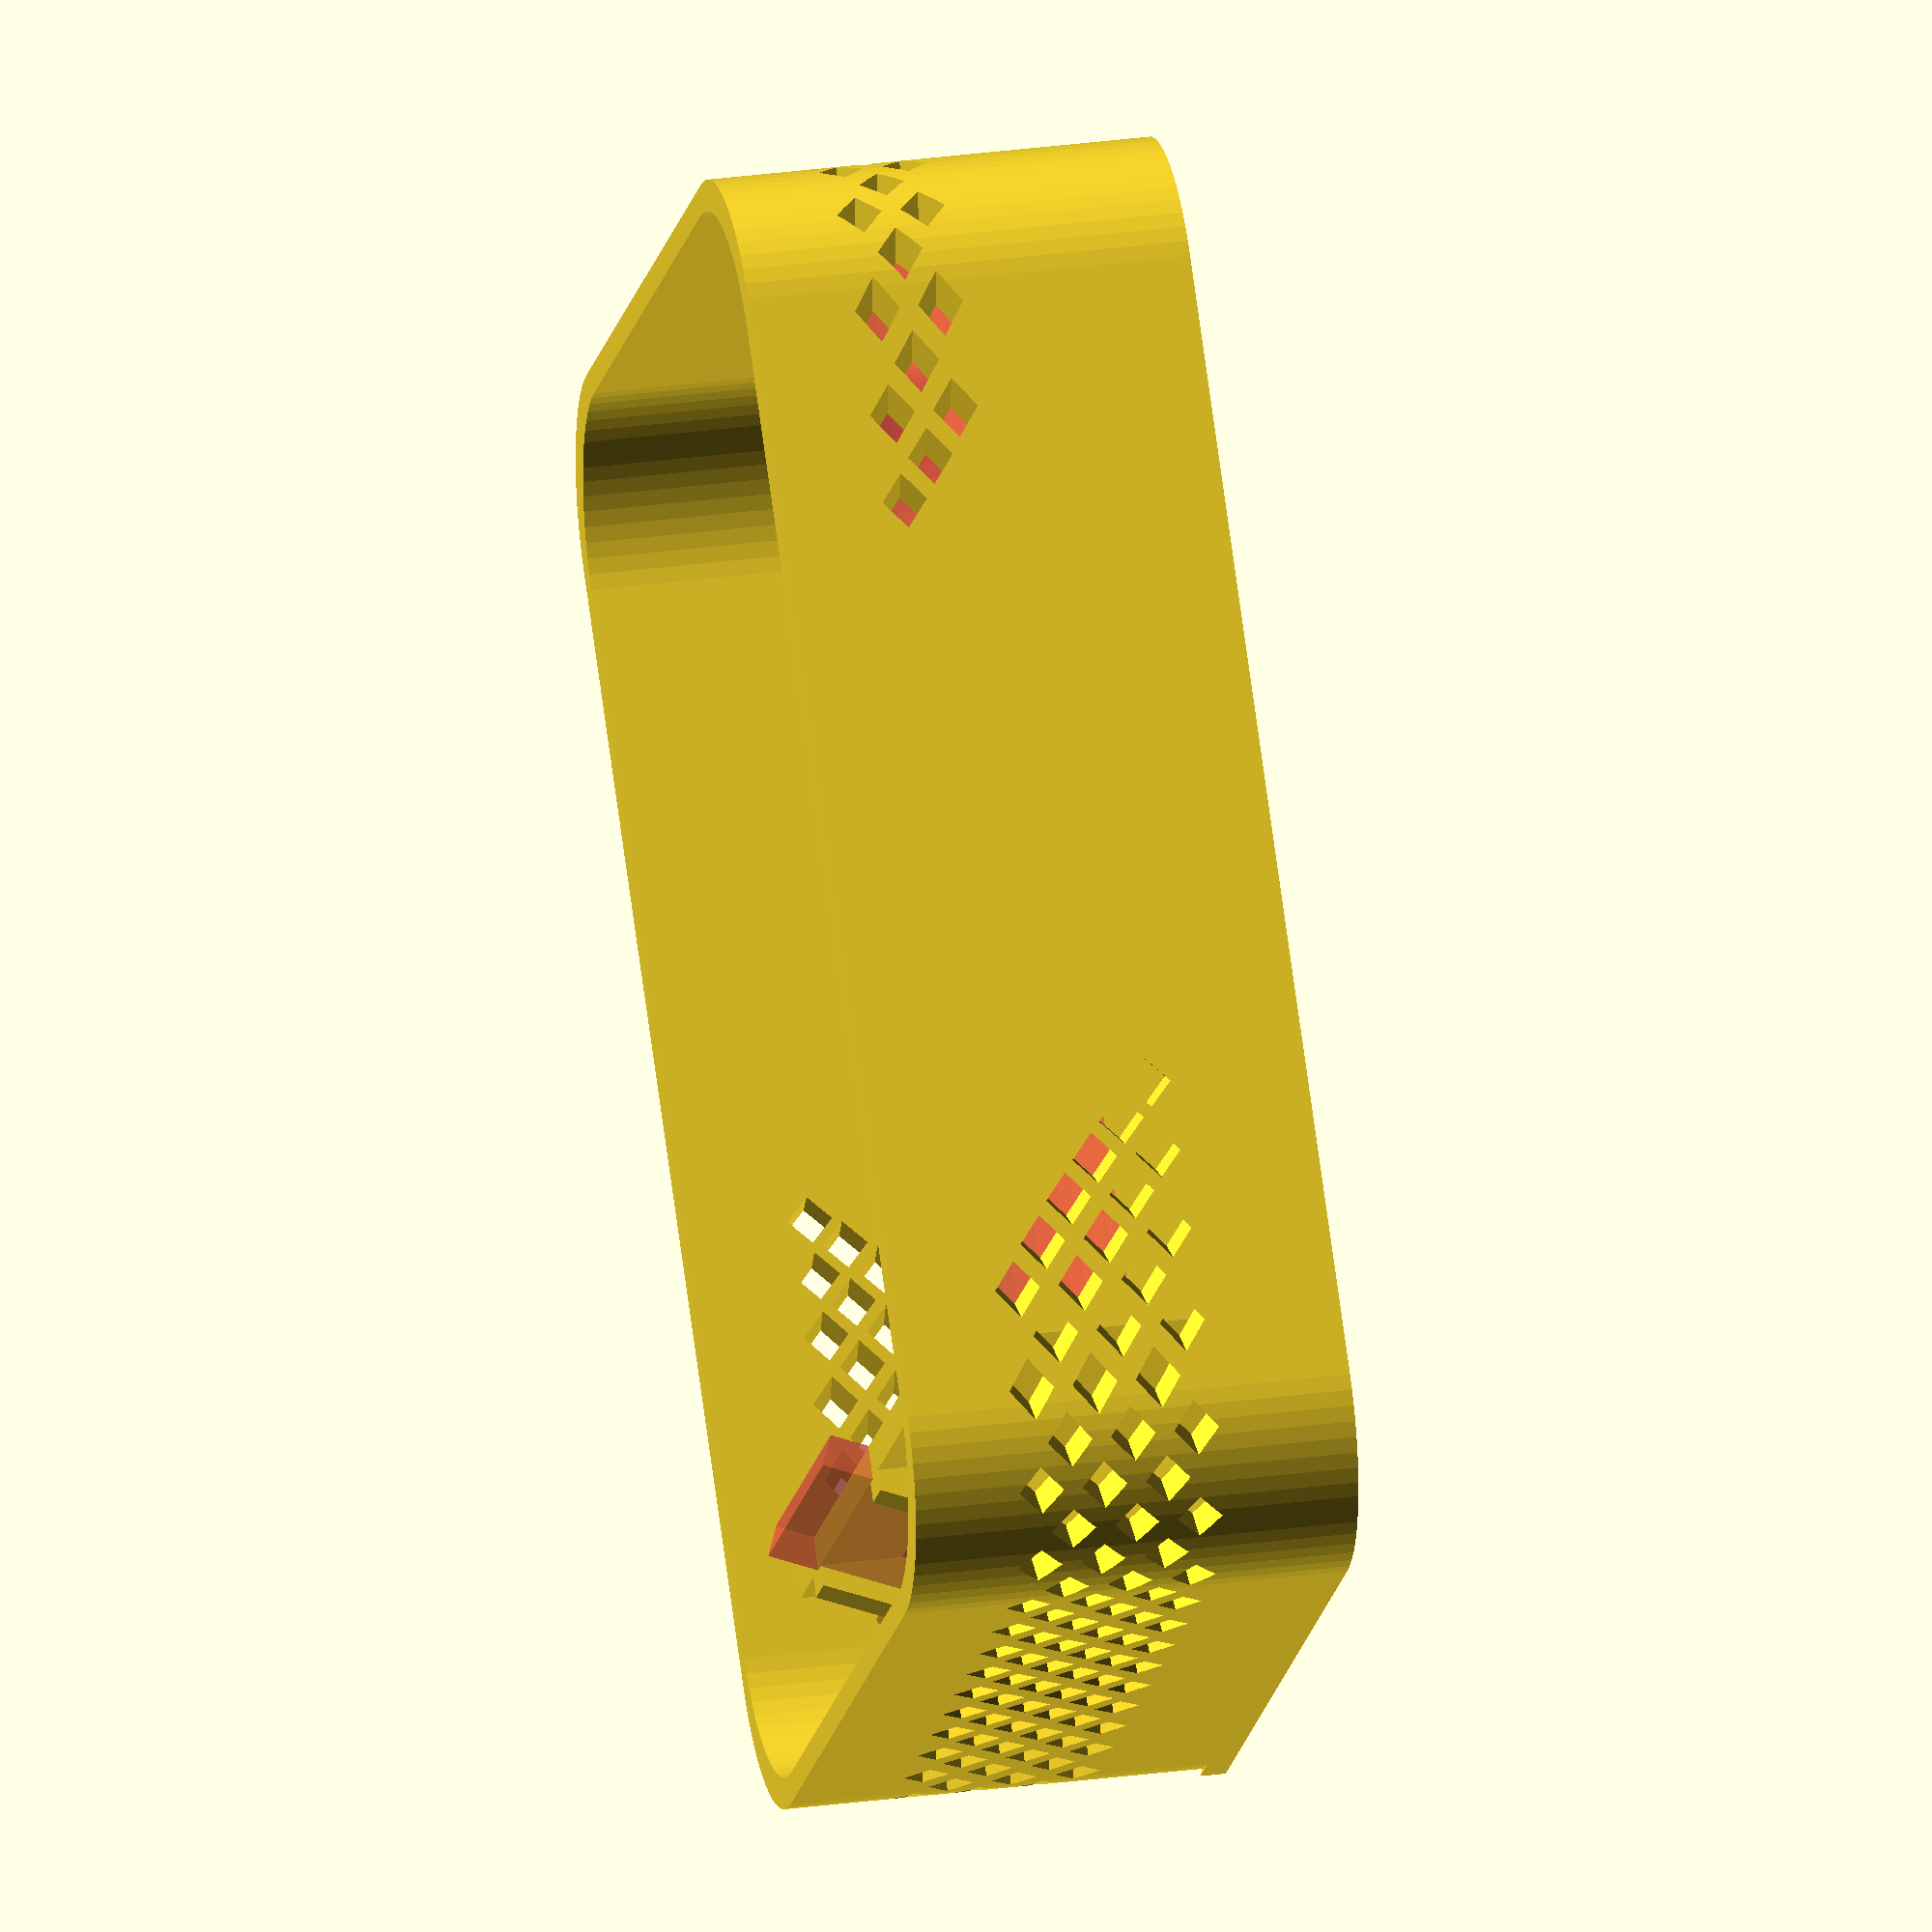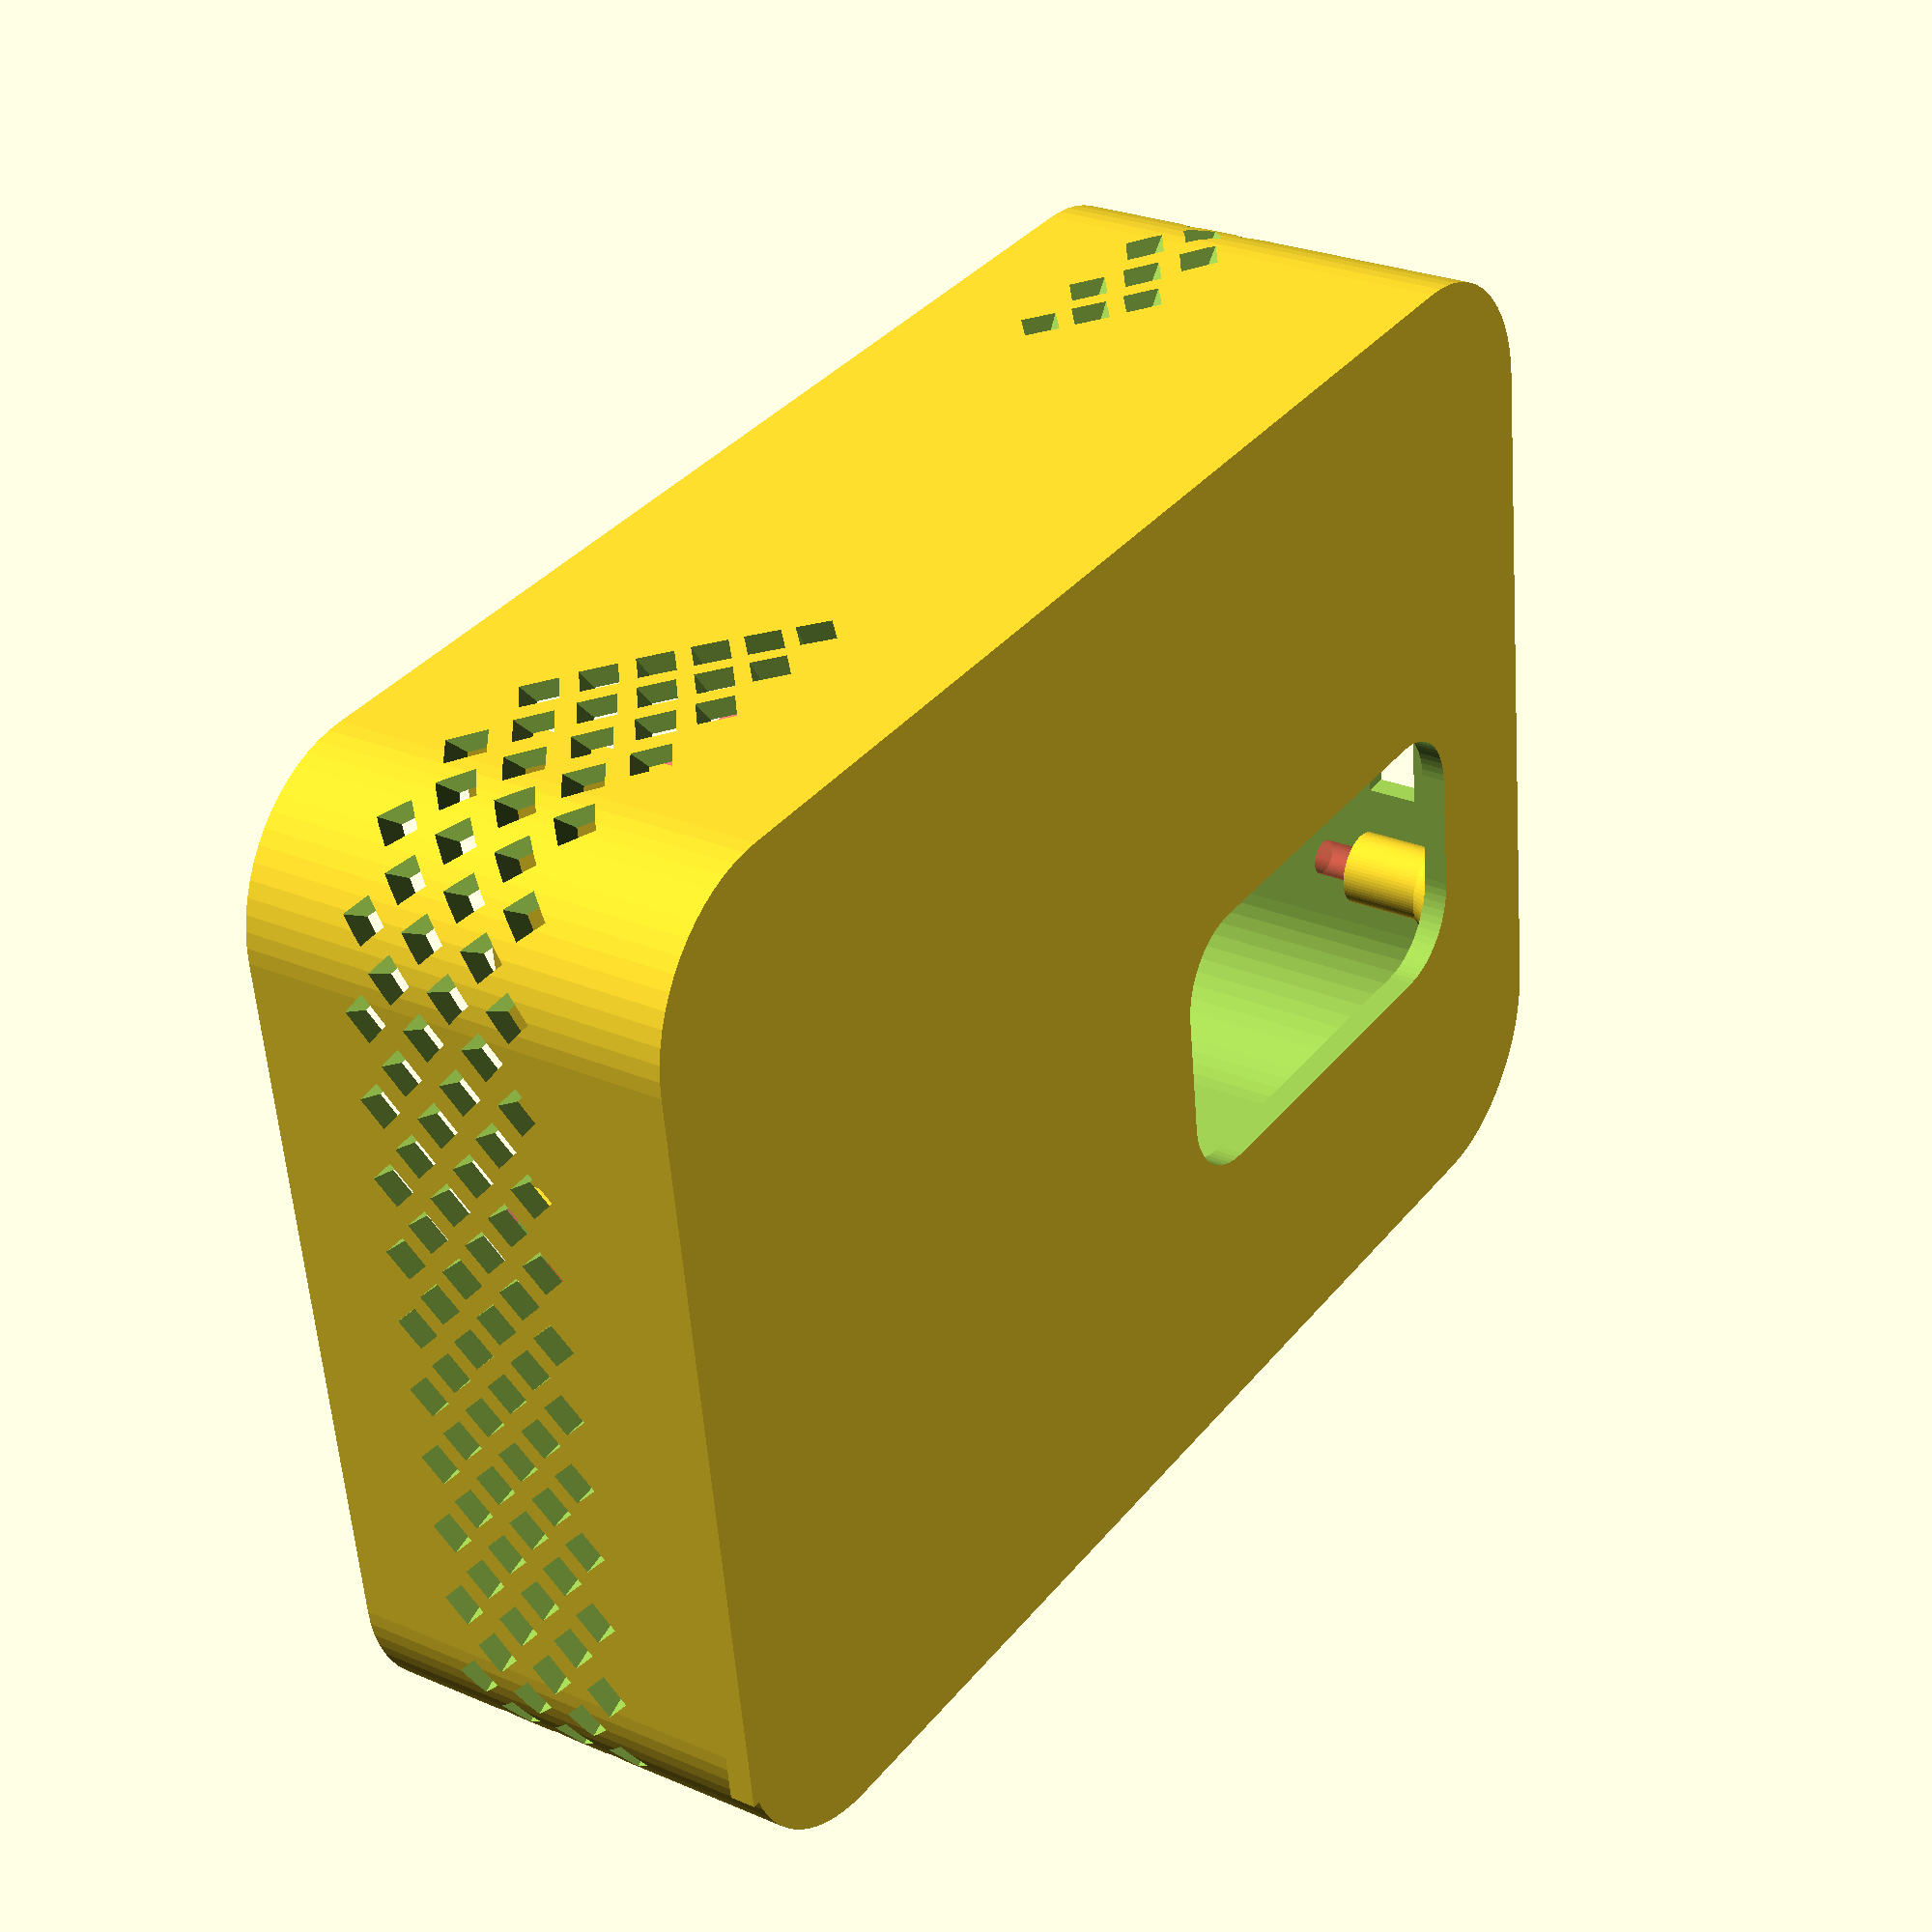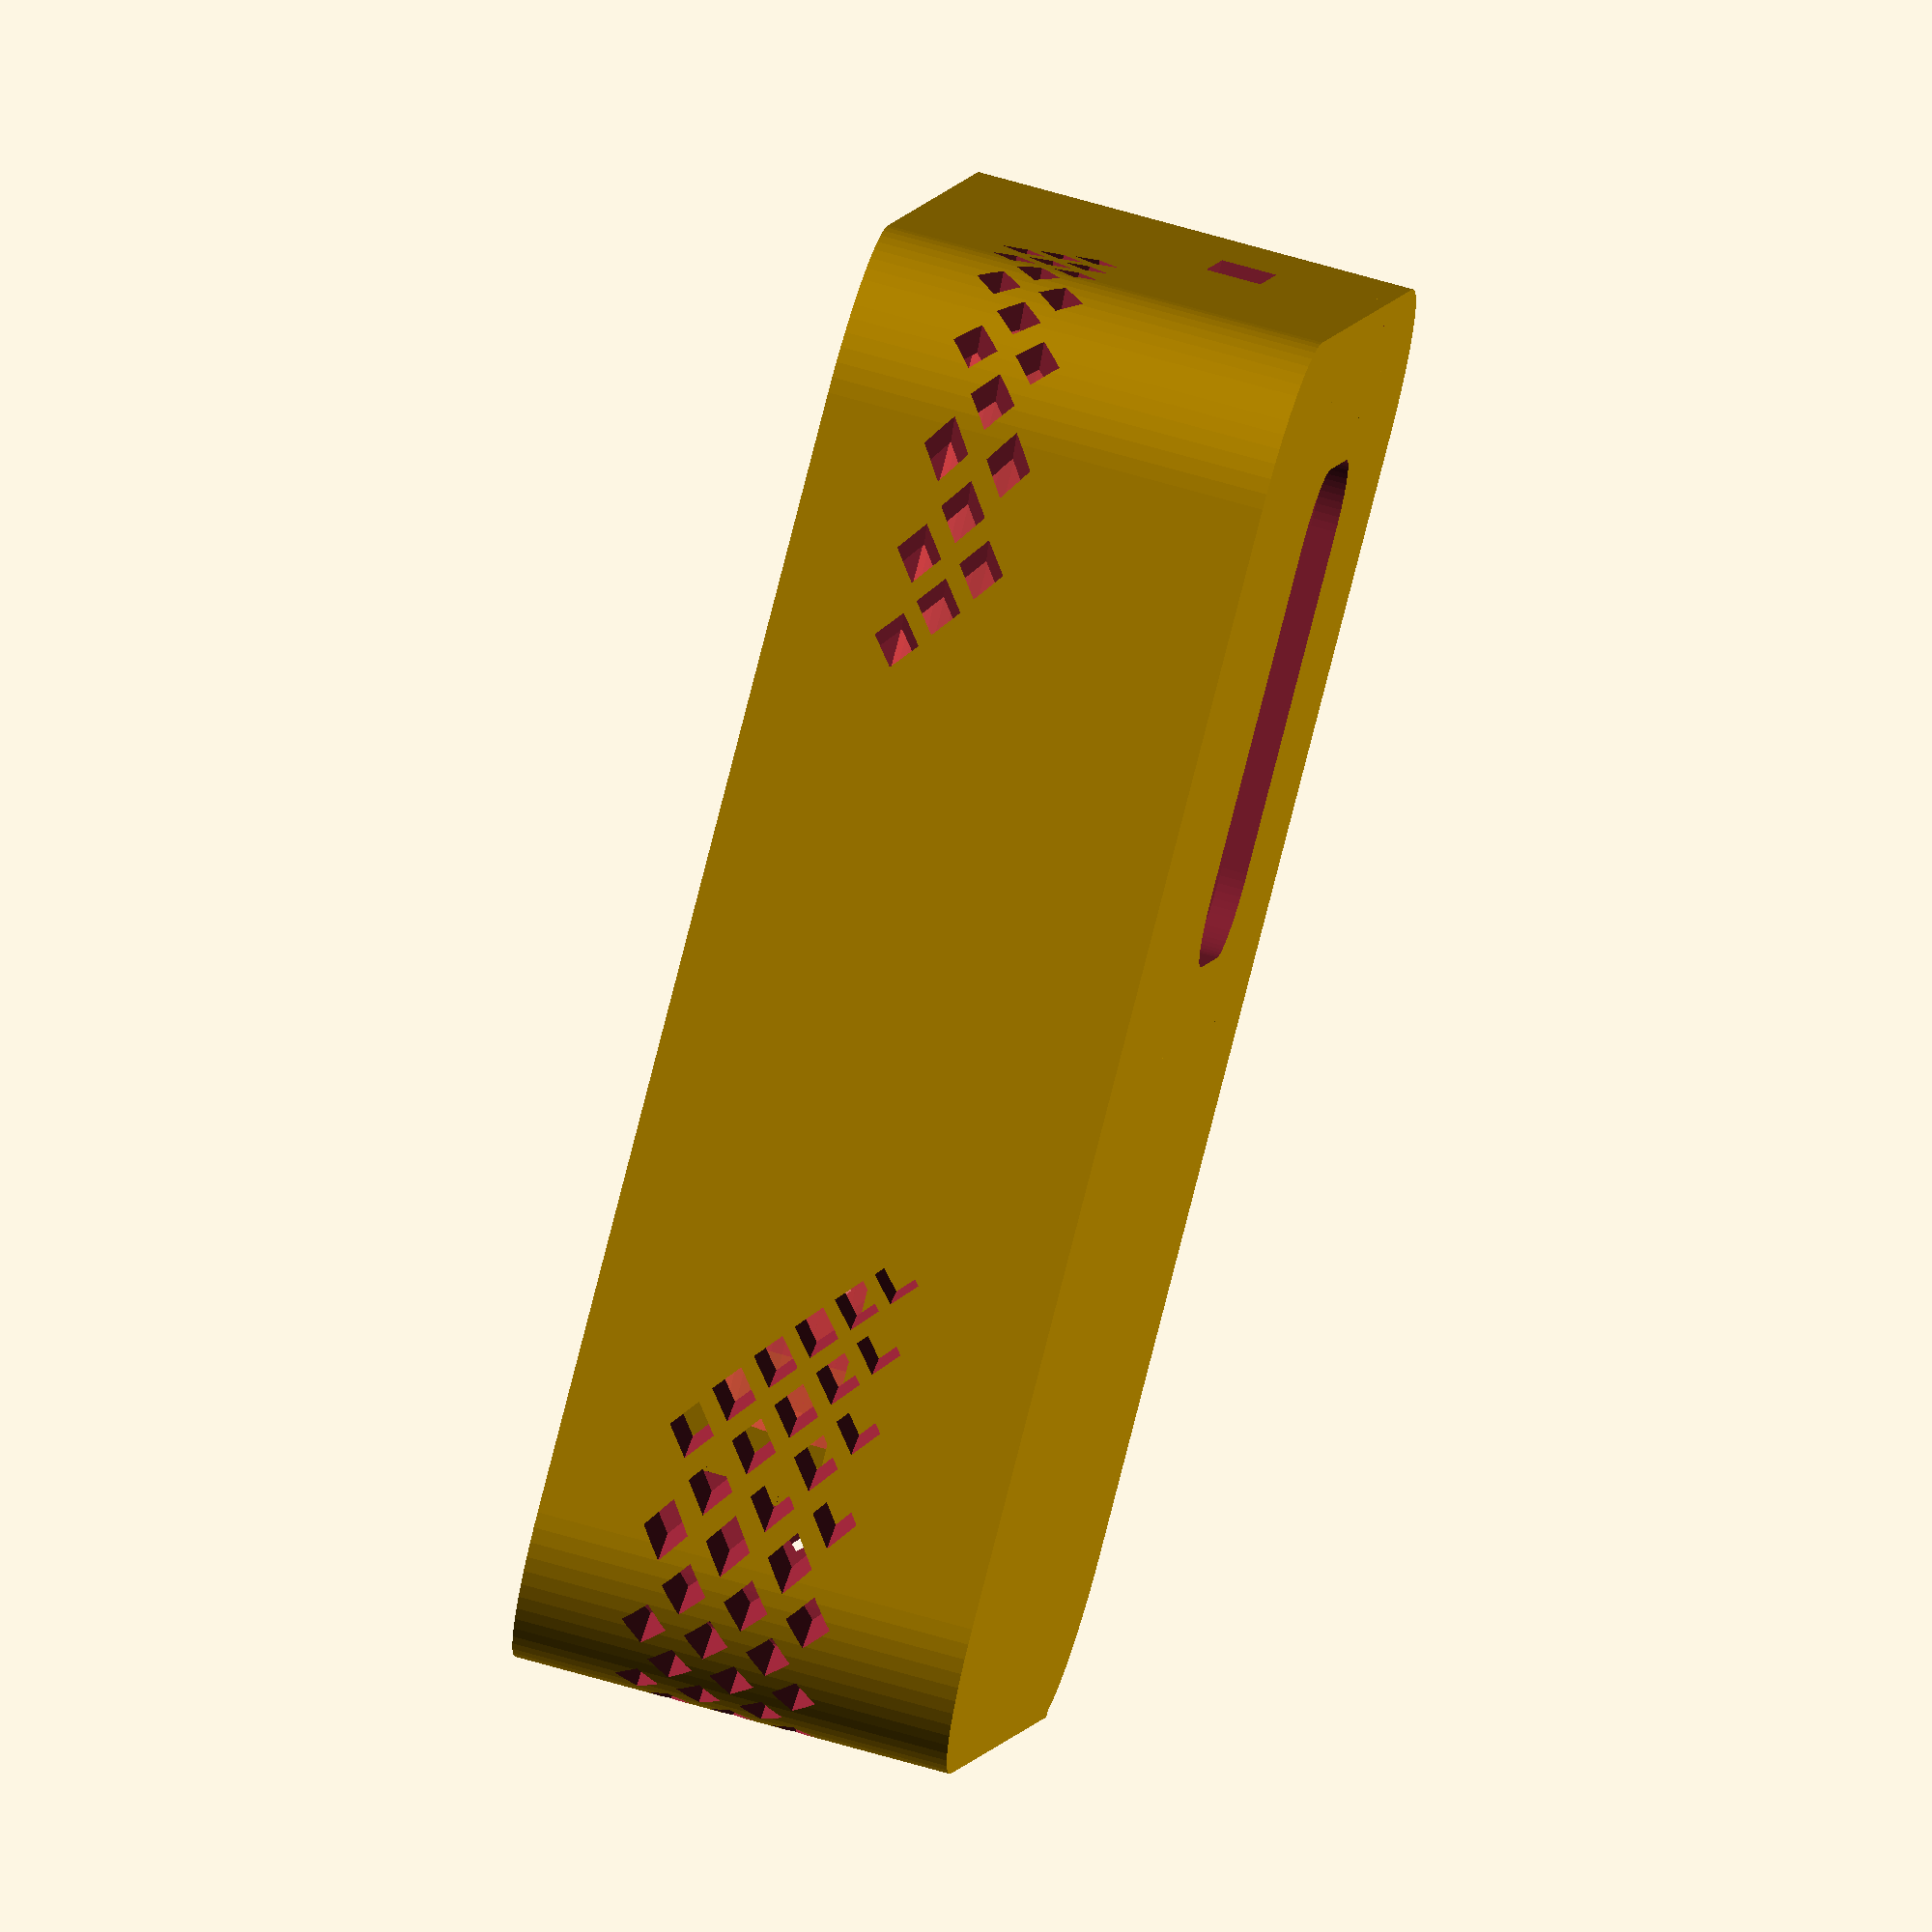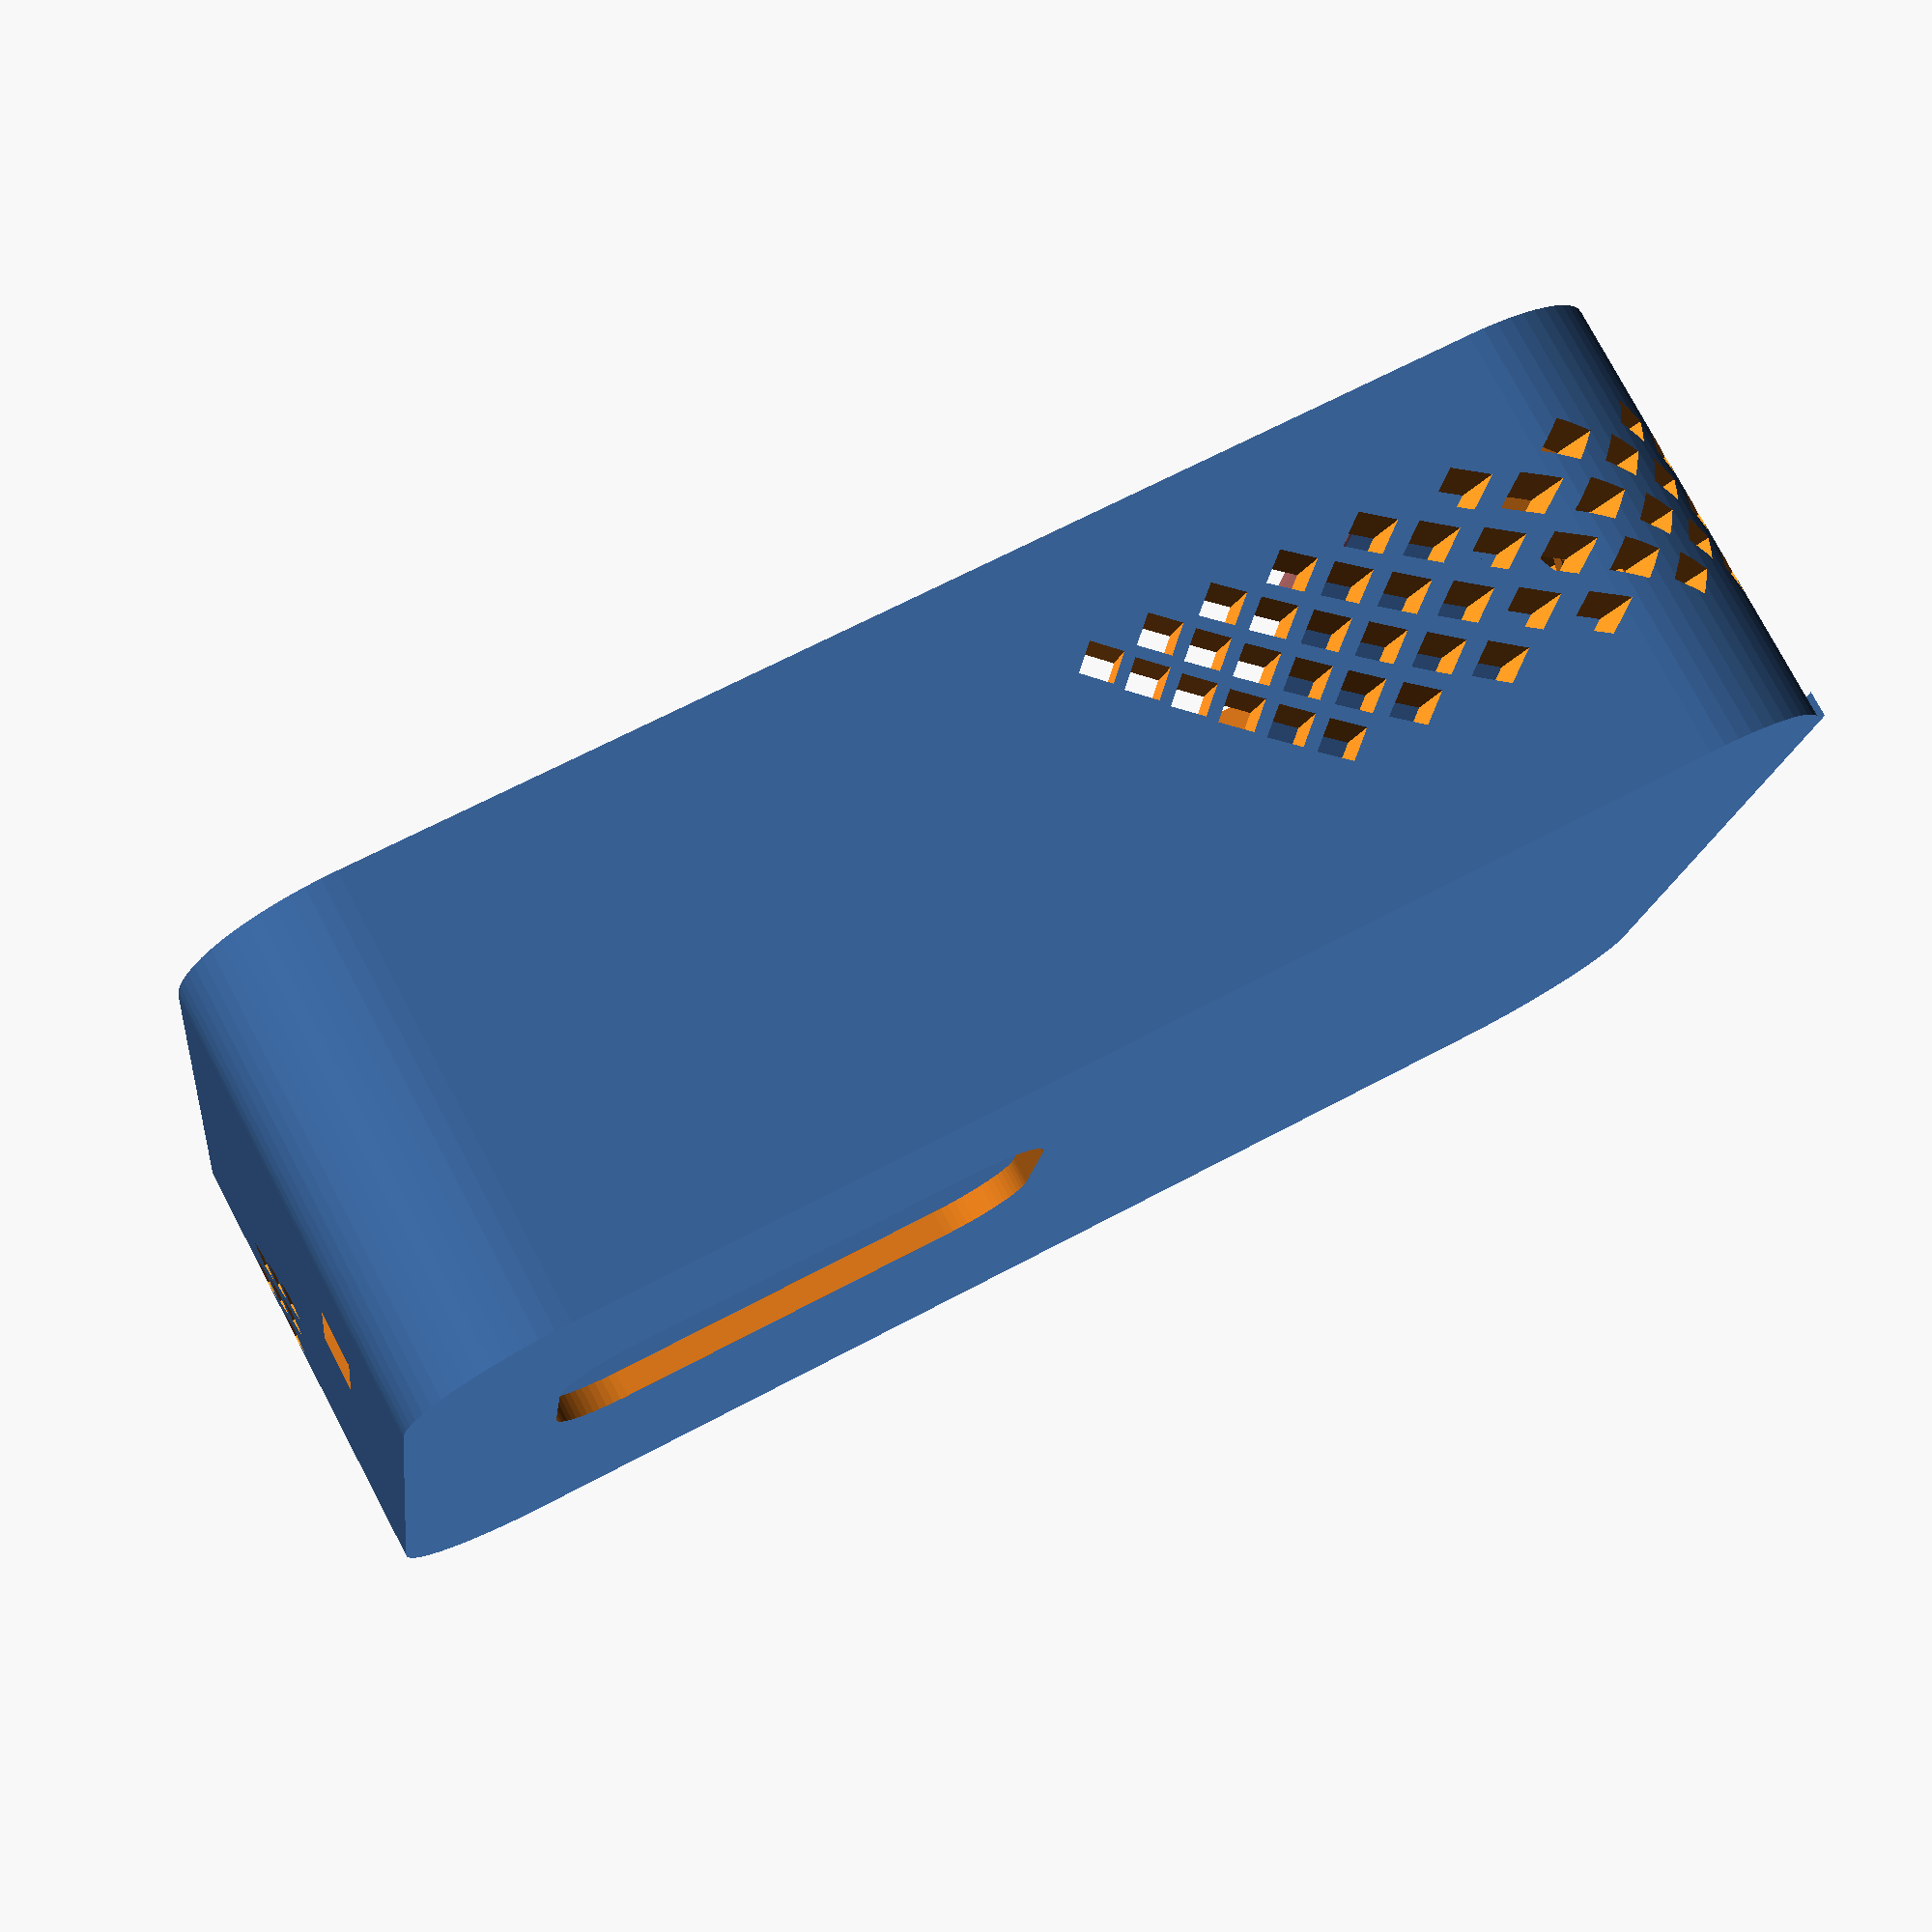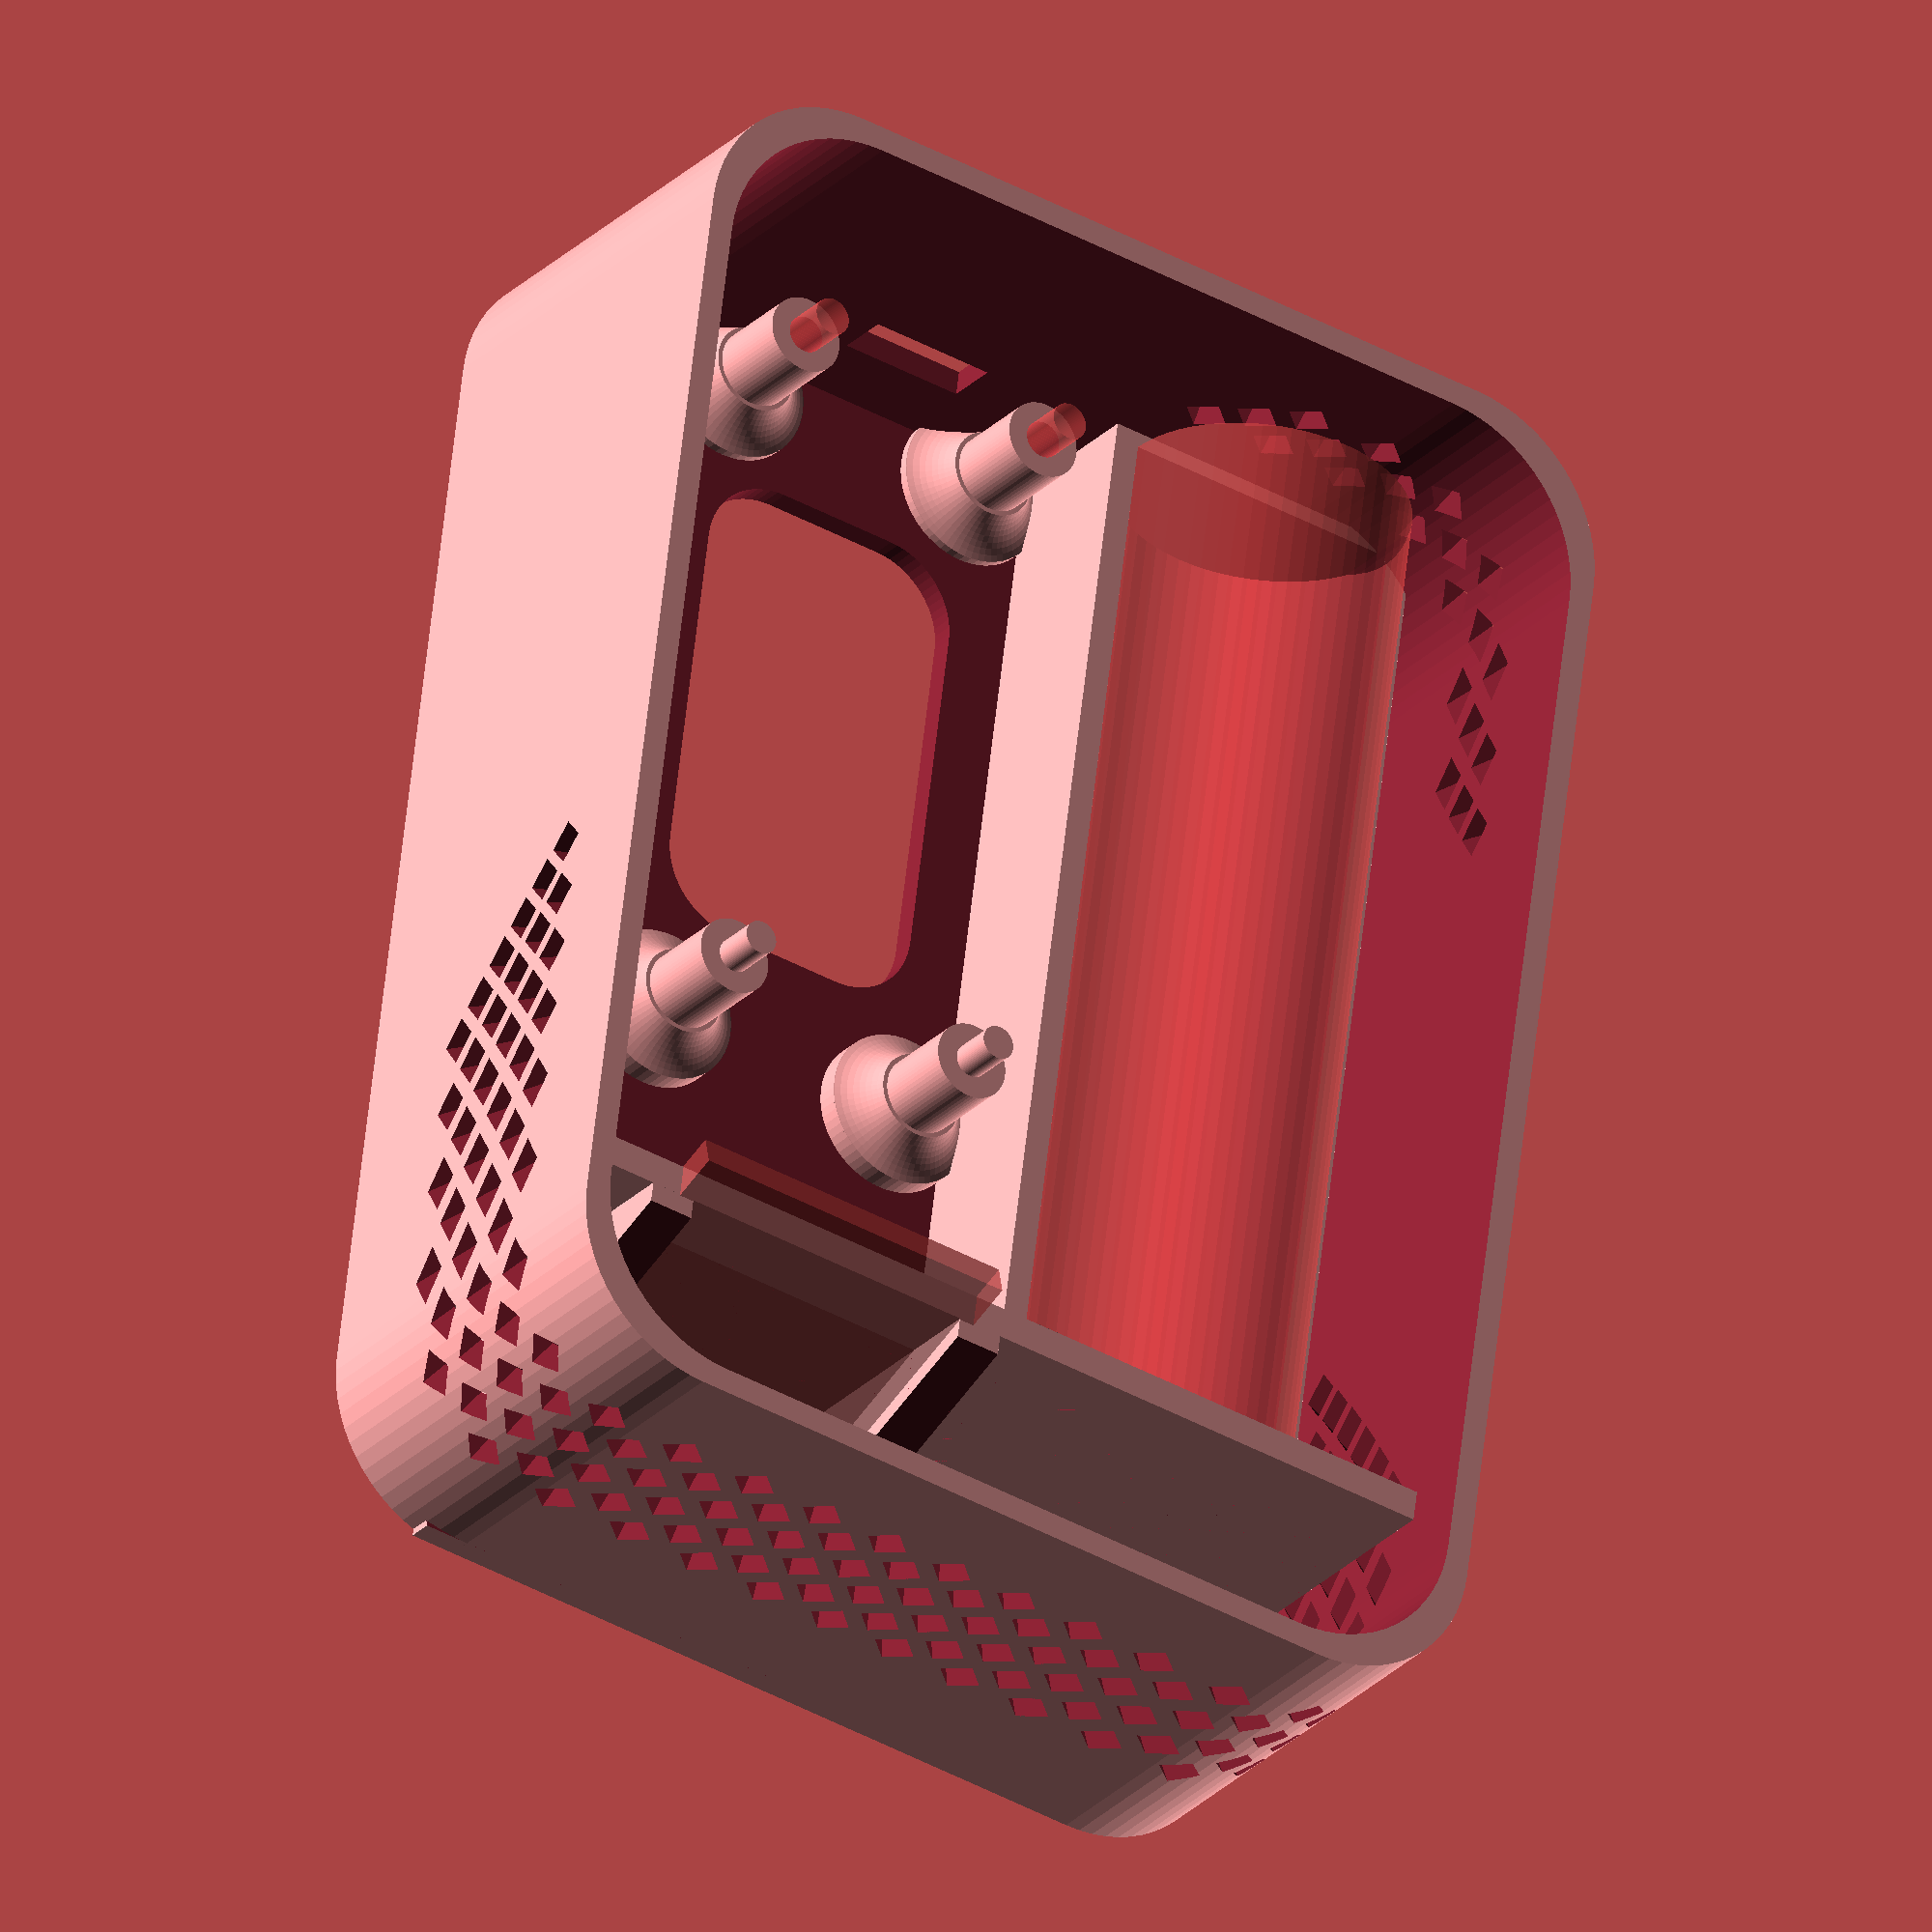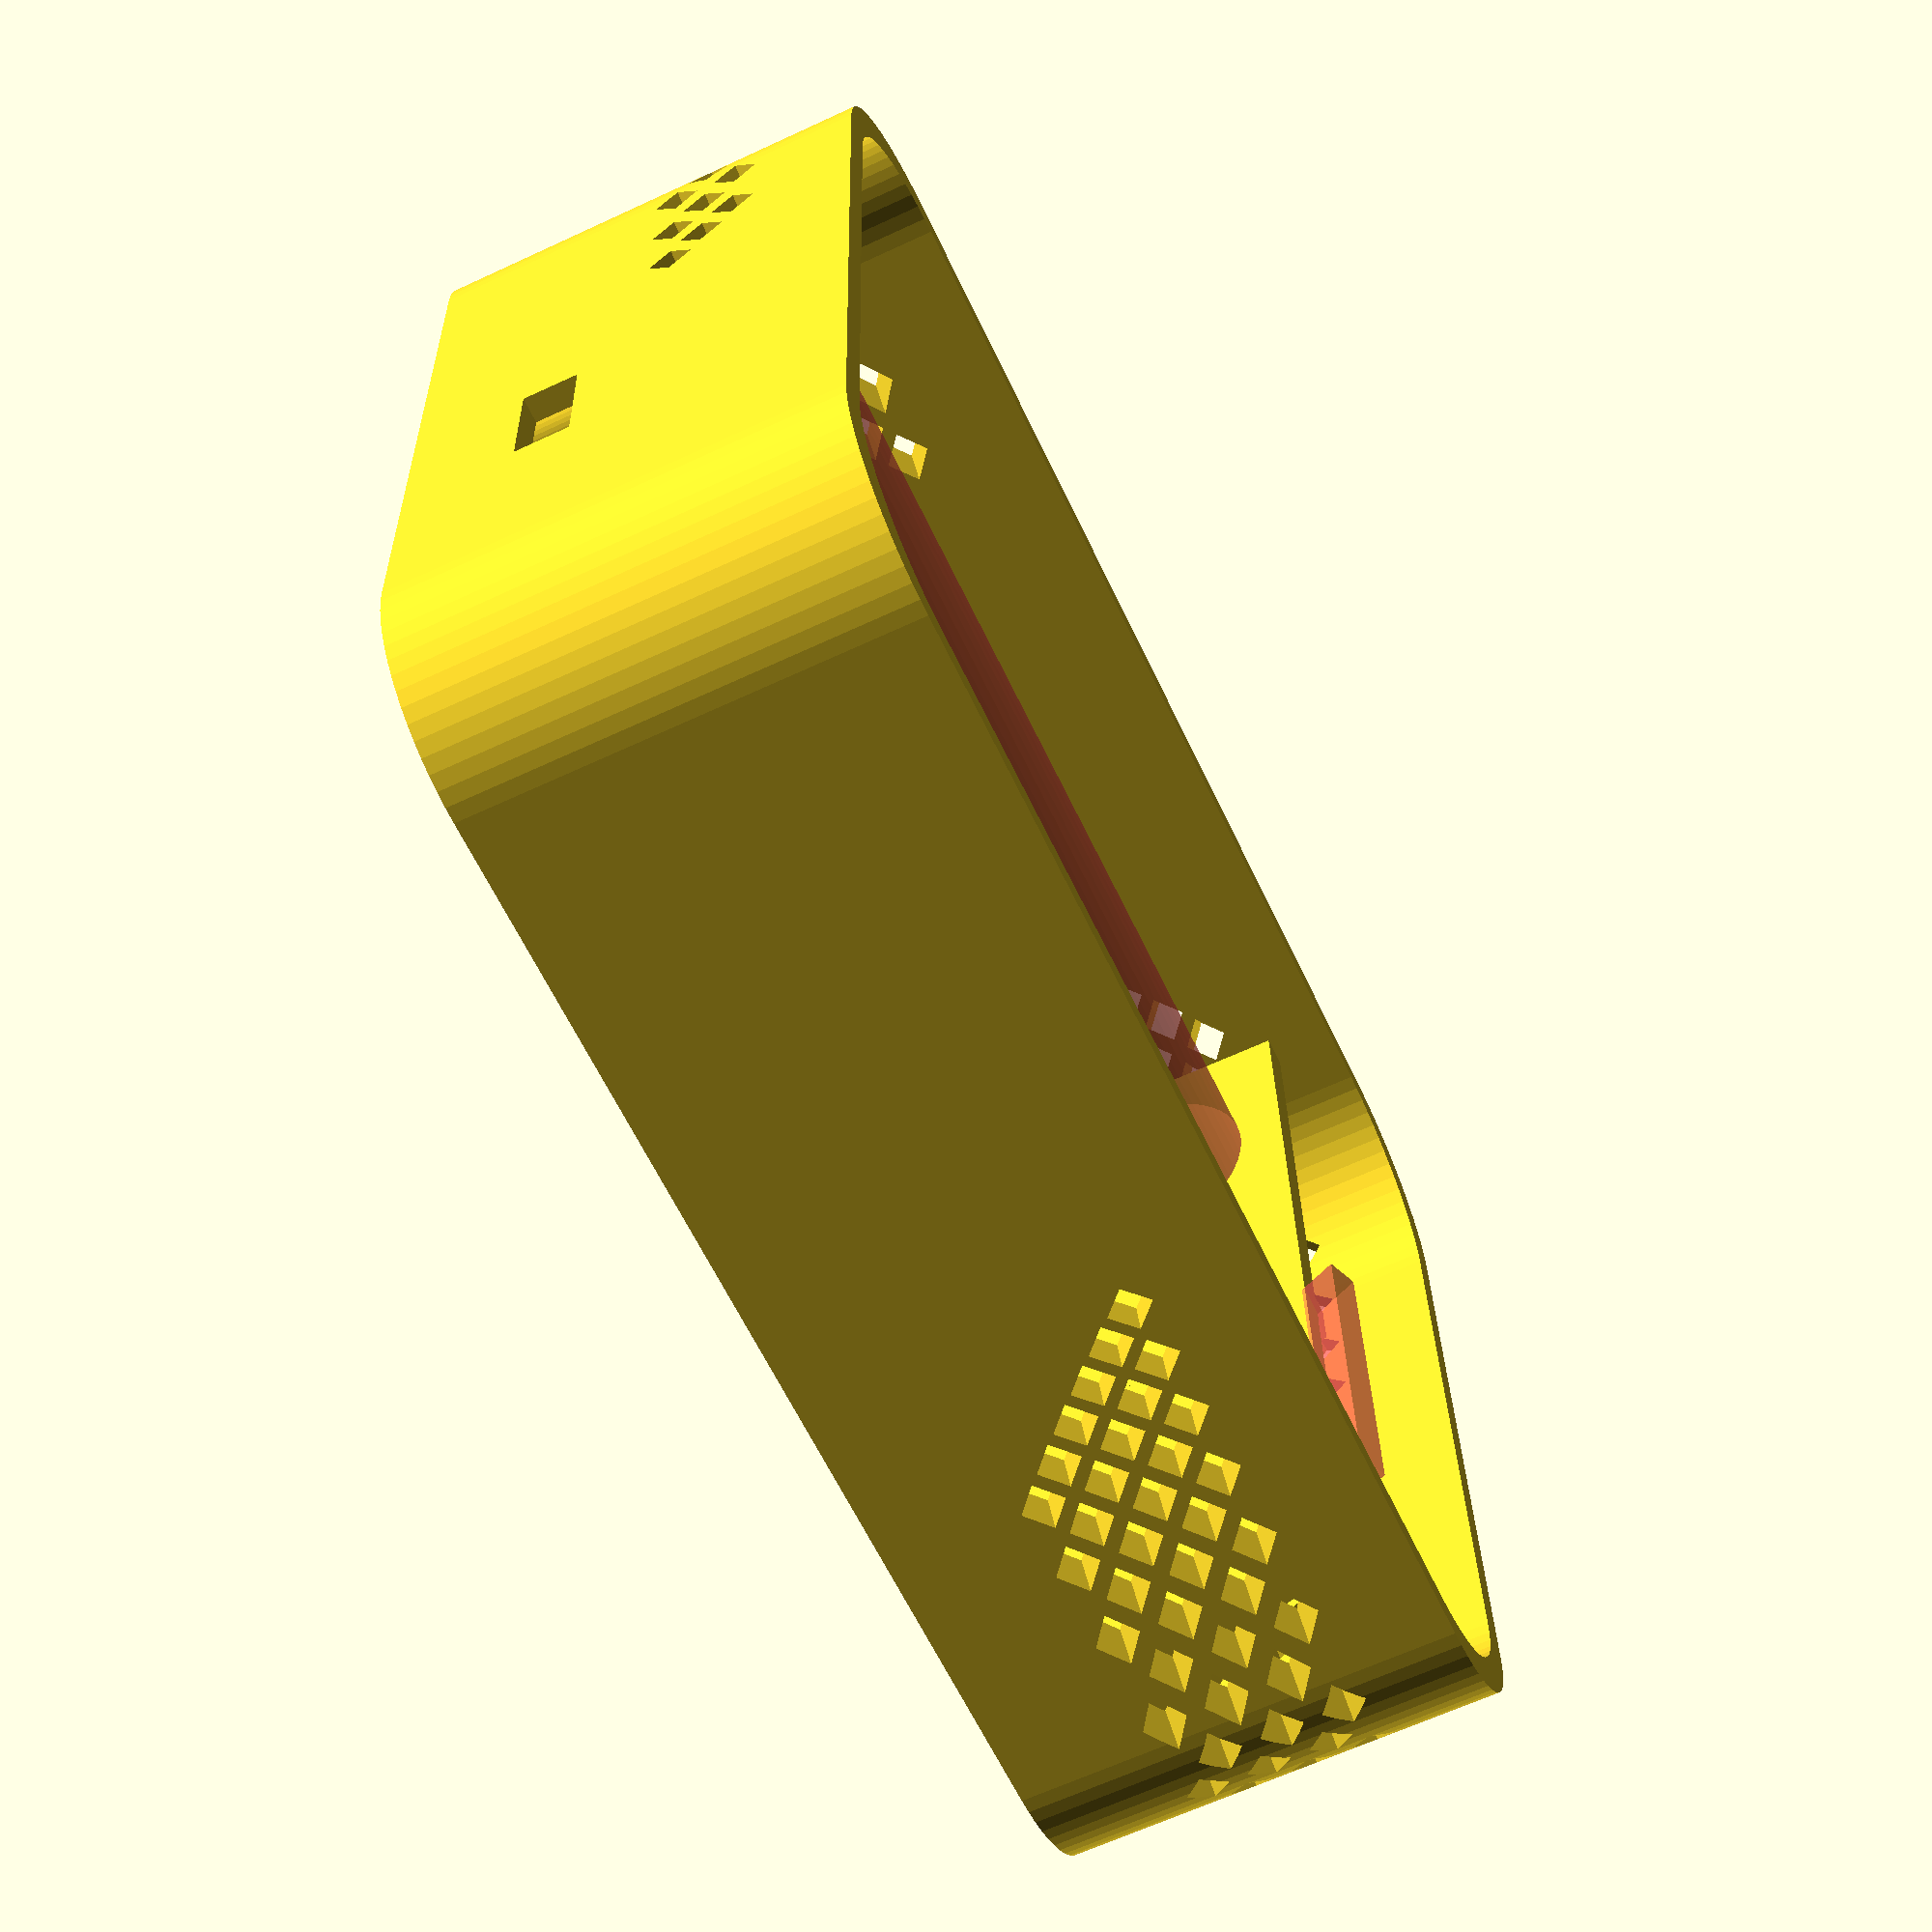
<openscad>
// Global config variables
enclosure_height = 28;
enclosure_length = 92;
enclosure_width = 66;
enclosure_radius = 40;
wall_thickness = 1.6;
$fn = 64; // curved resolution (used for cylinders and spheres)


// Position all of the modules

difference() {
    buildBase();
    // Micro usb slot
    translate([34.9,-1,7.1])cube([8.2,4,3.5]);
    // Hole on the bottom of the enclosure
    translate([30,10,-1])rcube([18,32,10], 5);
}

difference() {
    translate([30,4.1,0]) {
        featherScrew();
    }
    translate([20,-1.1,-1]) {
        cube([41,wall_thickness+1,enclosure_height + 2]);
    }
}

translate([27,wall_thickness +0.5,0]) {
    rotate(90, [0,0,1]) {
        batteryHolder();
    }
}

translate([27.6,wall_thickness,10]) {
    //featherBoard();
}

module batteryHolder() {
    difference() {
        translate([0,1,1]) {
            cube([73.46, 22, 11]);
        }
        translate([1,12,12]) {
            rotate(90, [0,0,1]) {
                rotate(90, [1,0,0]) {
                    #cylinder(r=9.35, h=71);
                }
            }
        }
        translate([69.5,-1,6]) {
            cube([2.5,8,8]);
        }
        translate([2,-1,6]) {
            //cube([2.5,8,6]);
        }
    }
}

module rcube(size, radius) {
    // rcube module found here: https://www.prusaprinters.org/parametric-design-in-openscad/
    hull() {
        translate([radius, radius]) cylinder(r = radius, h = size[2]);
        translate([size[0] - radius, radius]) cylinder(r = radius, h = size[2]);
        translate([size[0] - radius, size[1] - radius]) cylinder(r = radius, h = size[2]);
        translate([radius, size[1] - radius]) cylinder(r = radius, h = size[2]);
        //translate([1, size[1] - 1]) cylinder(r = 1, h = size[2]);
    }
}

// Base of enclosure
module buildBase() {
    translate([0, enclosure_length,0]) {
        
        platform();
    }
    
    // Cylinder with a smaller cylinder cut out of it
    difference() {
        rcube([enclosure_width,enclosure_length,enclosure_height], 10);

        //cylinder(h = enclosure_height, r = enclosure_radius);
        // Make the cylinder hollow
        translate([wall_thickness,wall_thickness,wall_thickness]) {
            rcube([enclosure_width - wall_thickness * 2, enclosure_length - wall_thickness * 2,enclosure_height], 10);
          inner_height = enclosure_height;
          inner_radius = enclosure_radius - (wall_thickness * 2);
          //cylinder(h = inner_height, r = inner_radius, center = false);
        }

        // Flat back for power hookup
        translate([enclosure_radius - 5,-10,5]) {
          //cube([8,20,7]);
        }
        translate([enclosure_width / 2,enclosure_length / 2,enclosure_height - 16]) {
          radialVents(2, 6, 2, 2, enclosure_radius + 20, 22, 28);
        }
        translate([enclosure_width / 2,enclosure_length / 2,enclosure_height - 22]) {
          radialVents(2, 6, 2, 5, enclosure_radius + 20, 110, 131);
        }
    }
}

module platform() {
    holder_start = enclosure_width / 2;
    translate([0,-14,0]) {
        difference() {
            holder();
            translate([holder_start,0,0]) {
                translate([2,5,4]) {
                    #rotate(22, [1,0,0])cube([22,2,24]);
                }
                translate([-1,10,0]) {
                    rotate(22, [1,0,0])cube([28,10,enclosure_height]);
                }
            }
        }
        
    }
}

module holder() {
    holder_start = enclosure_width / 2;
    translate([holder_start,0,0])cube([26,14,8]);
    translate([holder_start,-1,0])cube([3,8,enclosure_height - 4]);
    translate([holder_start + 23,-1,0])cube([3,8,enclosure_height - 4]);
    translate([2,-3,0])cube([enclosure_width - 4,2,enclosure_height - 4]);
} 

// Radial vents
// ventSpacing in mm
// horizontalSpacing in degrees (divisible by 360)
module radialVents(verticalSpacing, horizontalSpacing, size, numRows, ventRadius, startAngle, finishAngle) {
    for ( m = [0 : numRows] ){
        for ( k = [startAngle : finishAngle] ){
            // Rotate by 45 degrees to avoid needing support when printing
            translate([0,0,m * verticalSpacing + 4]) {
                offset = horizontalSpacing / 2;
                rotate( k * horizontalSpacing - m * offset, [0, 0, 1]){
                    rotate( 45, [0, 1, 0]) {
                        cube([size, ventRadius, size]);
                    }
                }
            }
        }
    }
}

// Featherboard with usb
module featherBoard() {
    difference() {
        rcube([22.86,50.8,1.19], 2.5);
        translate([2.54,2.54,-2])cylinder(r=1.35, h=14);;
        translate([2.54,48.26,-2])cylinder(r=1.35, h=14);;
        translate([20.32,48.26,-2])cylinder(r=1.35, h=14);;
        translate([20.32,2.54,-2])cylinder(r=1.35, h=14);;
    }
    translate([7.43,-1.2,-2.6]) {
        cube([8, 5, 2.7]);
    }
    translate([15.33,17.42,-2])cylinder(r=1.5, h=2);
    translate([6.7,17.42,-2])cylinder(r=1.5, h=2);
}

module featherFriction(pegRadius) {
    translate([0,0,0])frictionmount(pegRadius);
    translate([0,45.72,0])frictionmount(pegRadius);
    translate([17.78,45.72,0])frictionmount(pegRadius);
    translate([17.78,0,0])frictionmount(pegRadius);
}

// Screw mount spaced for a feather board
module featherScrew() {
    translate([0,0,0])screwmountM25();
    translate([0,45.72,0])frictionmount(1.1);
    translate([17.78,45.72,0])frictionmount(1.1);
    translate([17.78,0,0])screwmountM25();
}

// M2.5 screw mount for 6mm length M2.5 screws
module screwmountM25() {
    translate([0,0,1.9]) {
        rotate_extrude(convexivity = 10) {
            translate([2.5,0,0]) {
                intersection() {
                    square(8);
                    difference() {
                        square(5, center = true);
                        translate([4,4])circle(4);
                    }
                }
            }
        }
    }
    cylinder(r=5, h=2);
    difference() {
        cylinder(r=2.5, h=10);
        translate([0,0,4]) {
            #cylinder(r=1.2, h=9);
        }
    }
}

// Friction mount for screw holes
module frictionmount(pegRadius) {
 translate([0,0,2.8]) {
        rotate_extrude(convexivity = 10) {
            translate([2.5,0,0]) {
                intersection() {
                    square(8);
                    difference() {
                        square(5, center = true);
                        translate([4,4])circle(4);
                    }
                }
            }
        }
    }
    cylinder(r=5, h=3);
    cylinder(r=2.5, h=11);
    cylinder(r=pegRadius, h=14);
}

</openscad>
<views>
elev=332.6 azim=138.2 roll=78.1 proj=o view=solid
elev=333.4 azim=97.6 roll=123.8 proj=p view=wireframe
elev=290.7 azim=115.7 roll=106.1 proj=o view=solid
elev=101.6 azim=83.0 roll=28.0 proj=p view=solid
elev=207.1 azim=7.5 roll=213.6 proj=o view=solid
elev=64.0 azim=88.0 roll=295.2 proj=p view=solid
</views>
